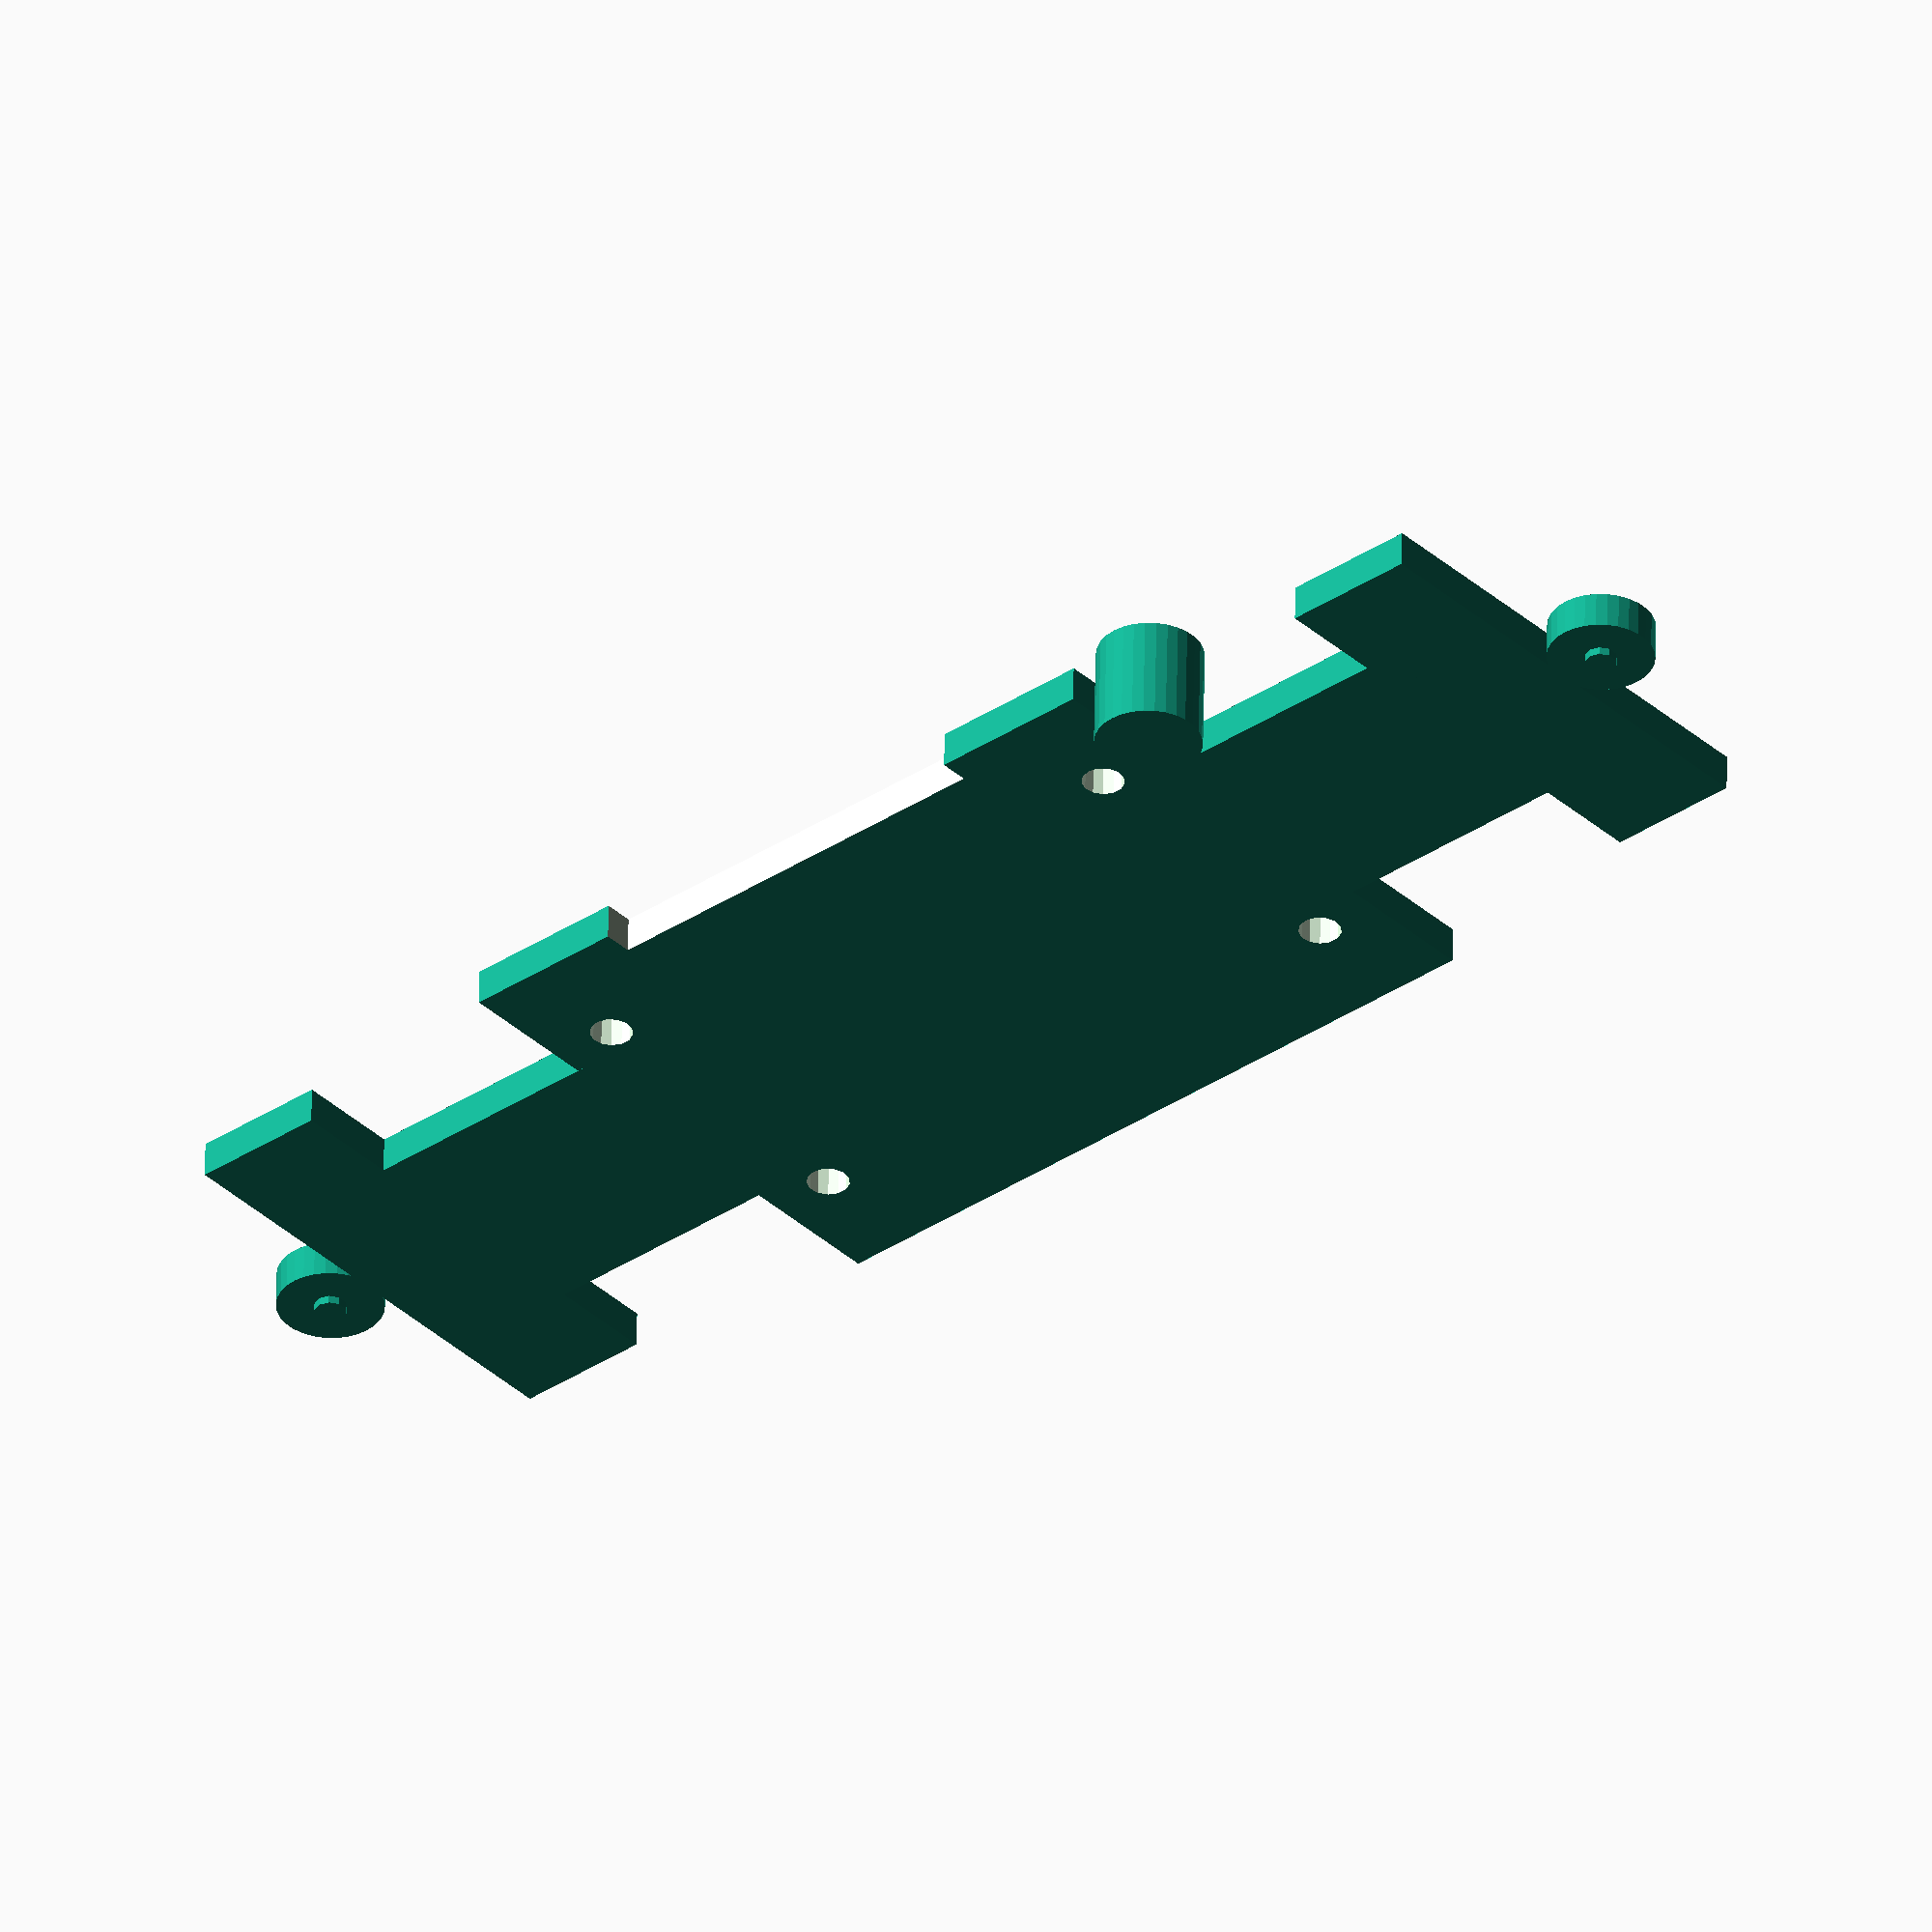
<openscad>
cube([50,250,7],center=true);
difference(){
cube([105,145,7],center=true);
translate([57-5,0,0])cube([10,82,10],center=true);

translate([30,60,0])cylinder(d=8,10, center=true);
translate([-30,60,0])cylinder(d=8,10, center=true);
translate([30,-60,0])cylinder(d=8,10, center=true);
translate([-30,-60,0])cylinder(d=8,10, center=true);
  }
  
translate([0,138-5,0])cube([90,26,7],center=true);
translate([0,-138+5,0])cube([90,26,7],center=true);

translate([0,155,0])cylinder(d=20,h=7,center=true);
translate([0,-155,0])cylinder(d=20,h=7,center=true);
translate([0,-155,0])cylinder(d=6,h=10,center=true);
translate([0,155,0])cylinder(d=6,h=10,center=true);
  
  translate([40,80,0])cylinder(d=20,h=20,center=true);
</openscad>
<views>
elev=306.5 azim=311.4 roll=181.0 proj=o view=solid
</views>
